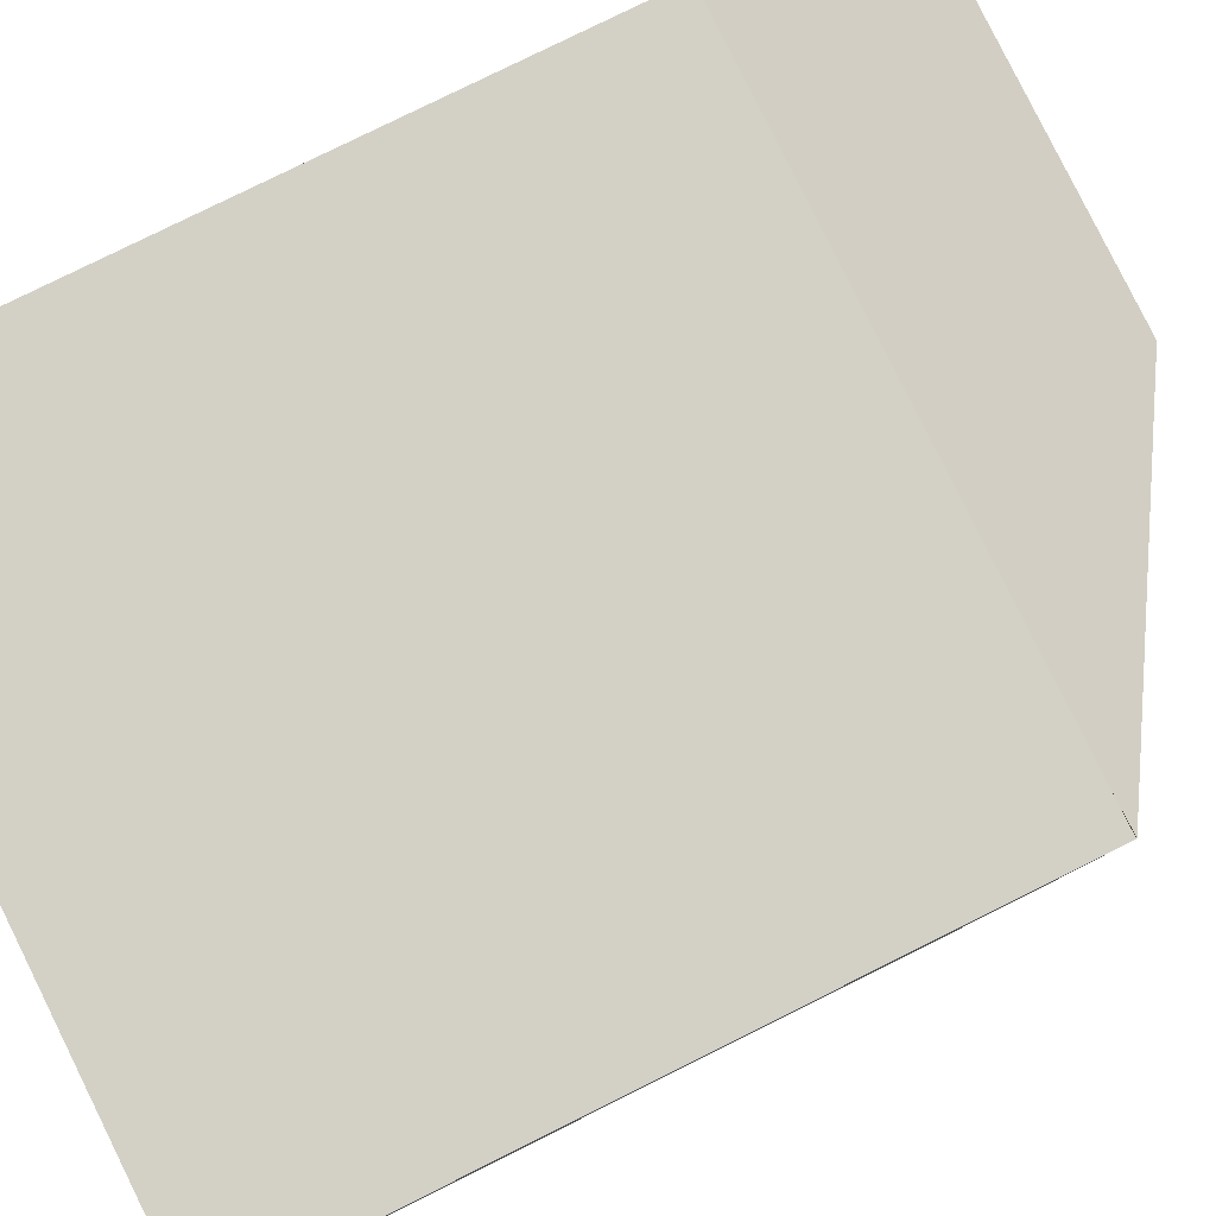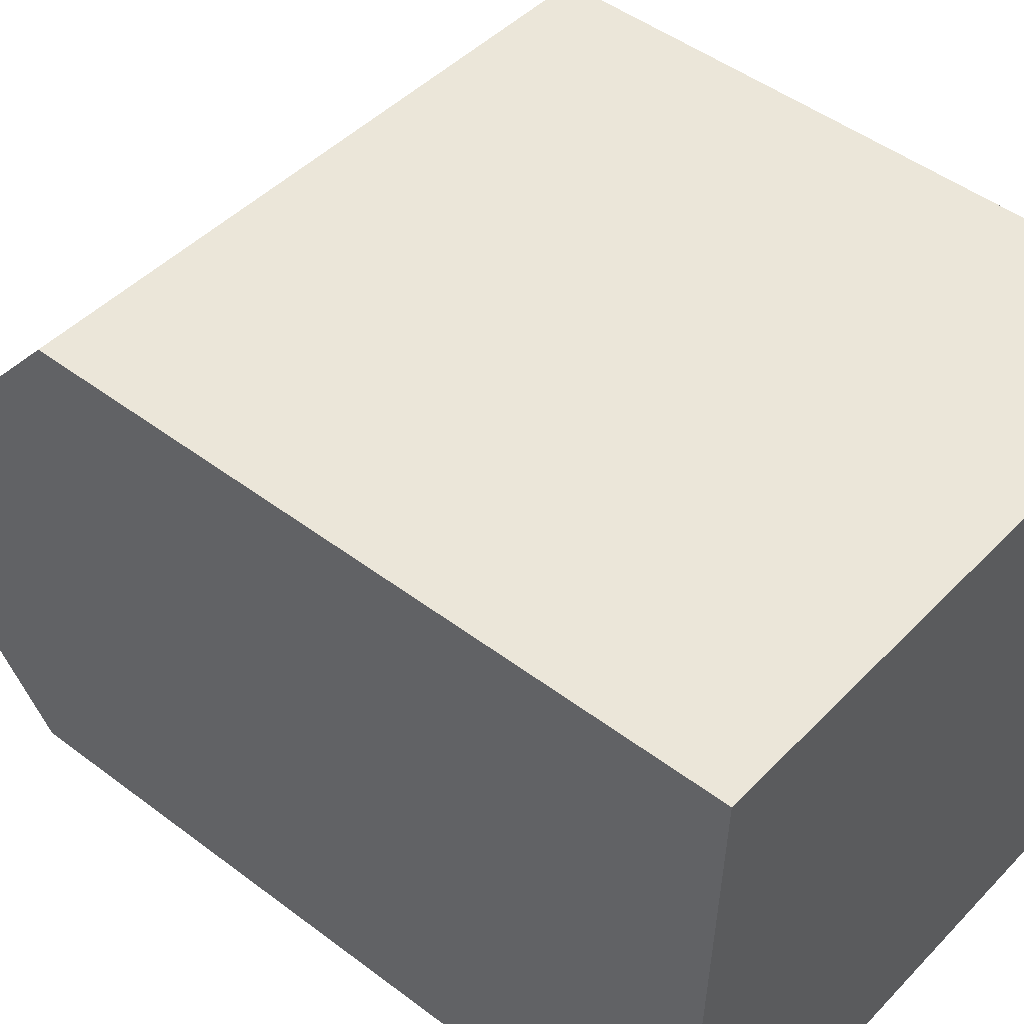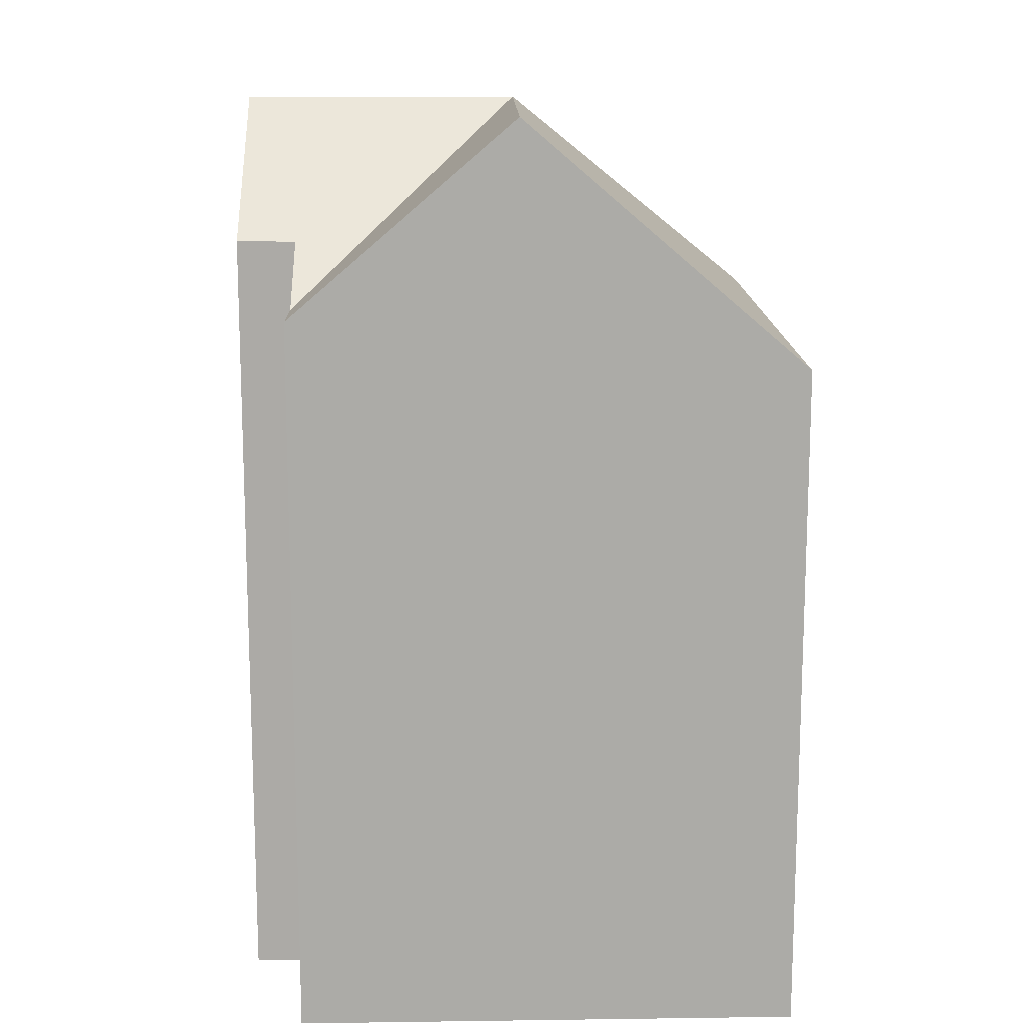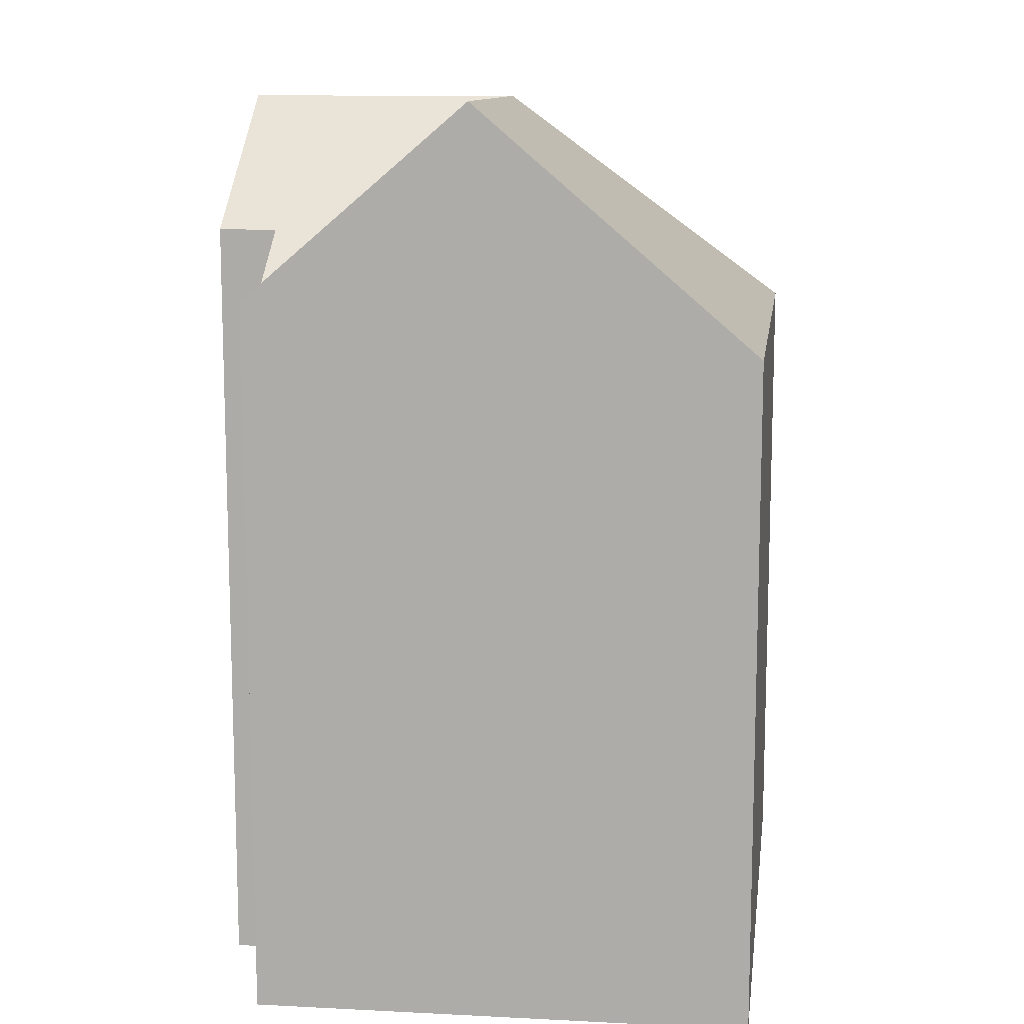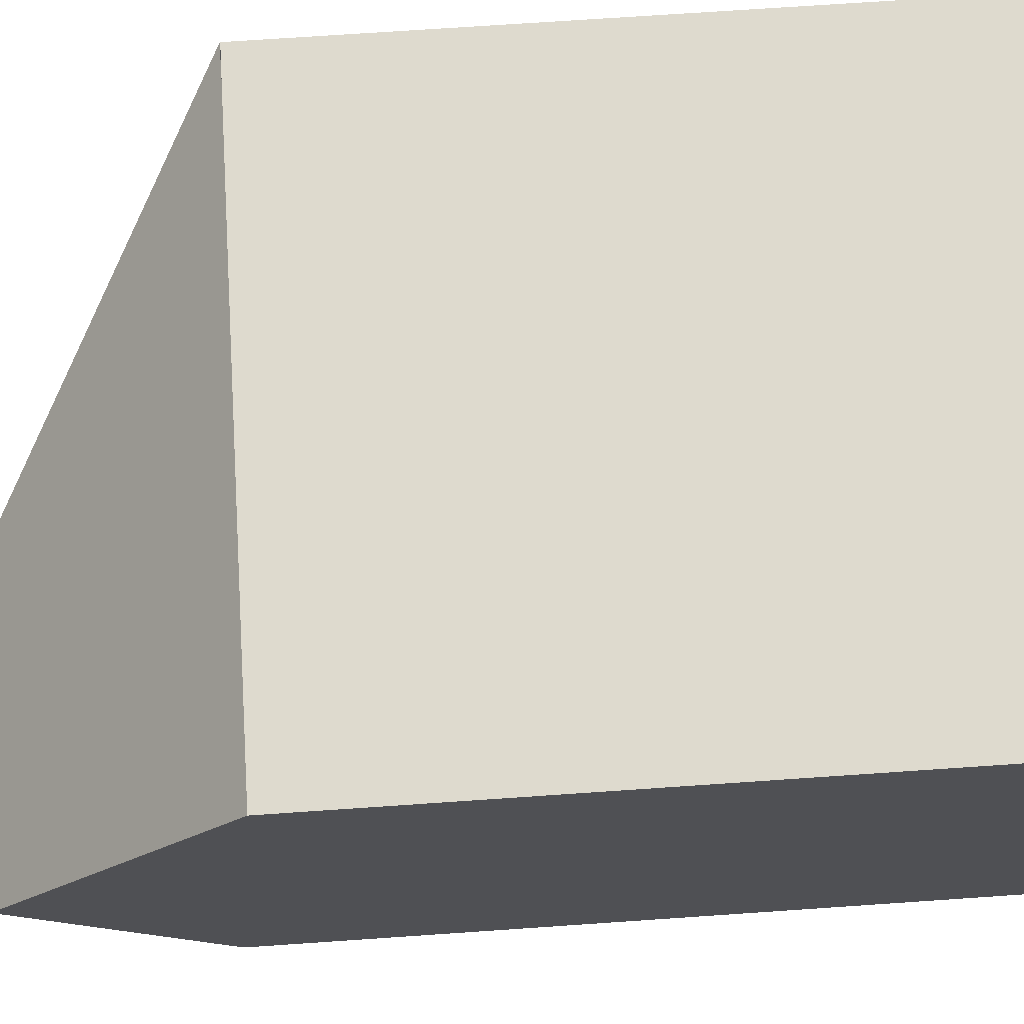
<metadata>
{"format":"obj","ext":"obj","renderer":"f3d","projection":"perspective","resolution":1024,"background":"white","views":[{"elev":79.5,"azim":63.6,"up":"+Z"},{"elev":47.7,"azim":-49.6,"up":"+Z"},{"elev":14.0,"azim":-89.2,"up":"+Y"},{"elev":11.6,"azim":-80.6,"up":"+Y"},{"elev":73.0,"azim":-93.9,"up":"+Z"}]}
</metadata>
<code>
v  7.285 20.03 4.632
v  13.79 14.73 10.6
v  14.55 14.75 10.56
v  0.481 14.78 11
v  0.213 20.03 4.872
v  13.81 15.02 -1.752
v  14.17 14.75 -1.765
v  7.099 20.03 -1.51
v  3.79 17.56 -1.39
v  3.224 17.14 -1.37
v  3.24 17.12 -0.087
v  1.56 15.86 -0.042
v  0.02 16.26 0.469
v  0 15.86 9.708e-16
v  0 0 0
v  0.02 -2.872e-17 0.469
v  0.481 -6.734e-16 11
v  0.213 -2.983e-16 4.872
v  3.224 8.389e-17 -1.37
v  3.24 5.327e-18 -0.087
v  14.55 14.73 10.58
v  14.55 -6.477e-16 10.58
v  13.79 -6.491e-16 10.6
v  14.55 -6.466e-16 10.56
v  14.17 1.081e-16 -1.765
v  3.79 8.511e-17 -1.39
v  13.81 1.073e-16 -1.752
v  7.099 9.246e-17 -1.51
v  1.56 2.572e-18 -0.042
g defaultobject
f 1 2 3
f 2 1 4
f 4 1 5
f 6 3 7
f 3 6 1
f 1 6 8
f 9 1 8
f 1 9 10
f 1 10 11
f 1 11 12
f 13 12 14
f 12 13 1
f 1 13 5
f 13 4 5
f 4 13 14
f 4 14 15
f 4 15 16
f 4 16 17
f 17 16 18
f 19 11 10
f 11 19 20
f 17 2 4
f 2 17 21
f 21 17 22
f 22 17 23
f 21 24 3
f 24 21 22
f 24 7 3
f 7 24 25
f 6 9 8
f 9 6 7
f 9 7 25
f 9 25 10
f 10 25 26
f 10 26 19
f 26 25 27
f 26 27 28
f 20 12 11
f 12 20 14
f 14 20 15
f 15 20 29
f 16 20 18
f 20 16 29
f 29 16 15
f 23 24 22
f 24 23 25
f 25 23 17
f 25 17 27
f 27 17 28
f 28 17 18
f 28 18 20
f 28 20 26
f 26 20 19

</code>
